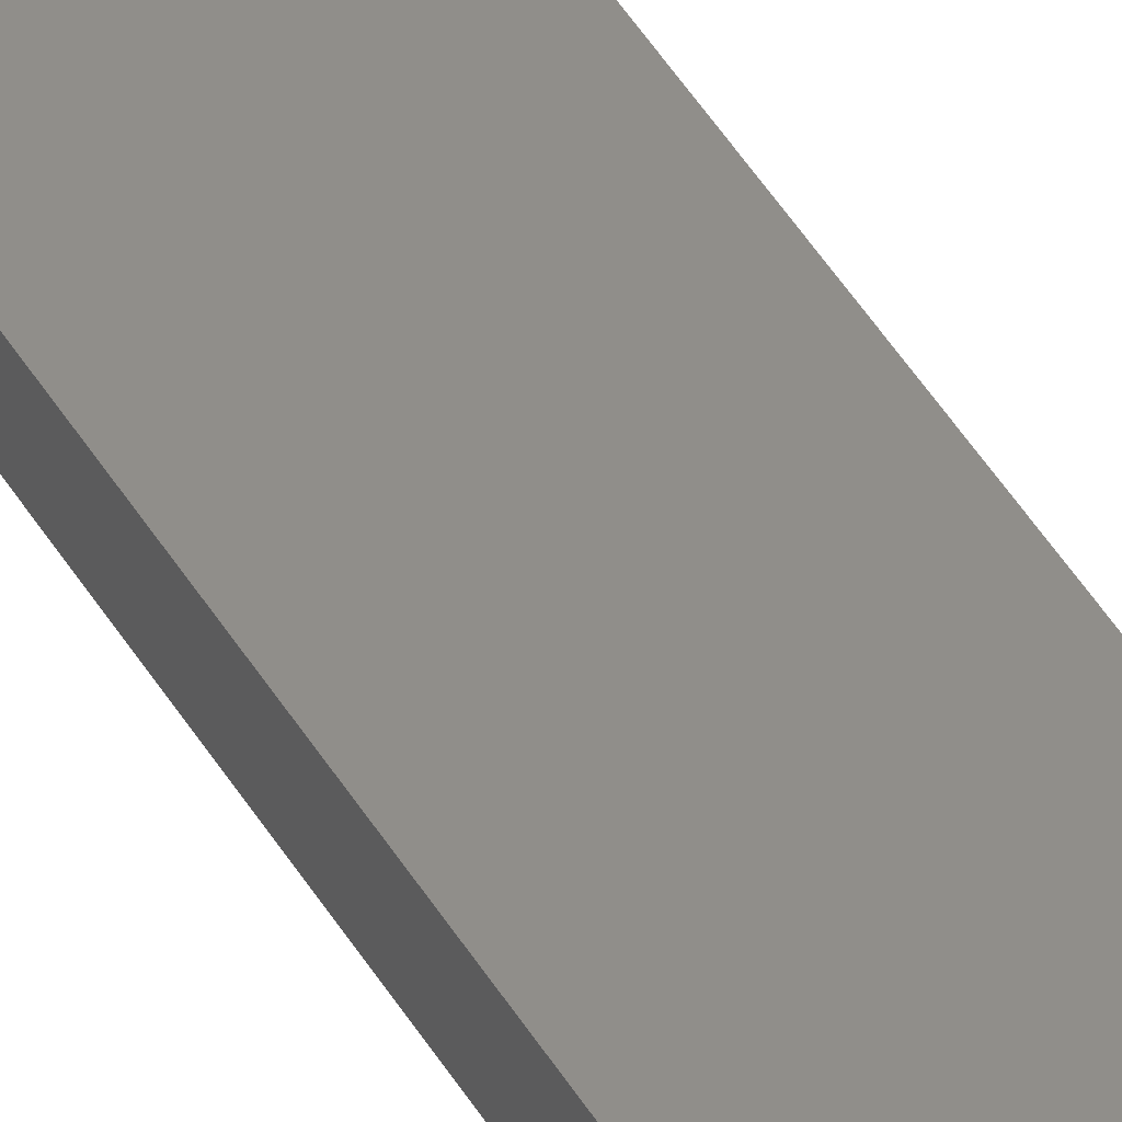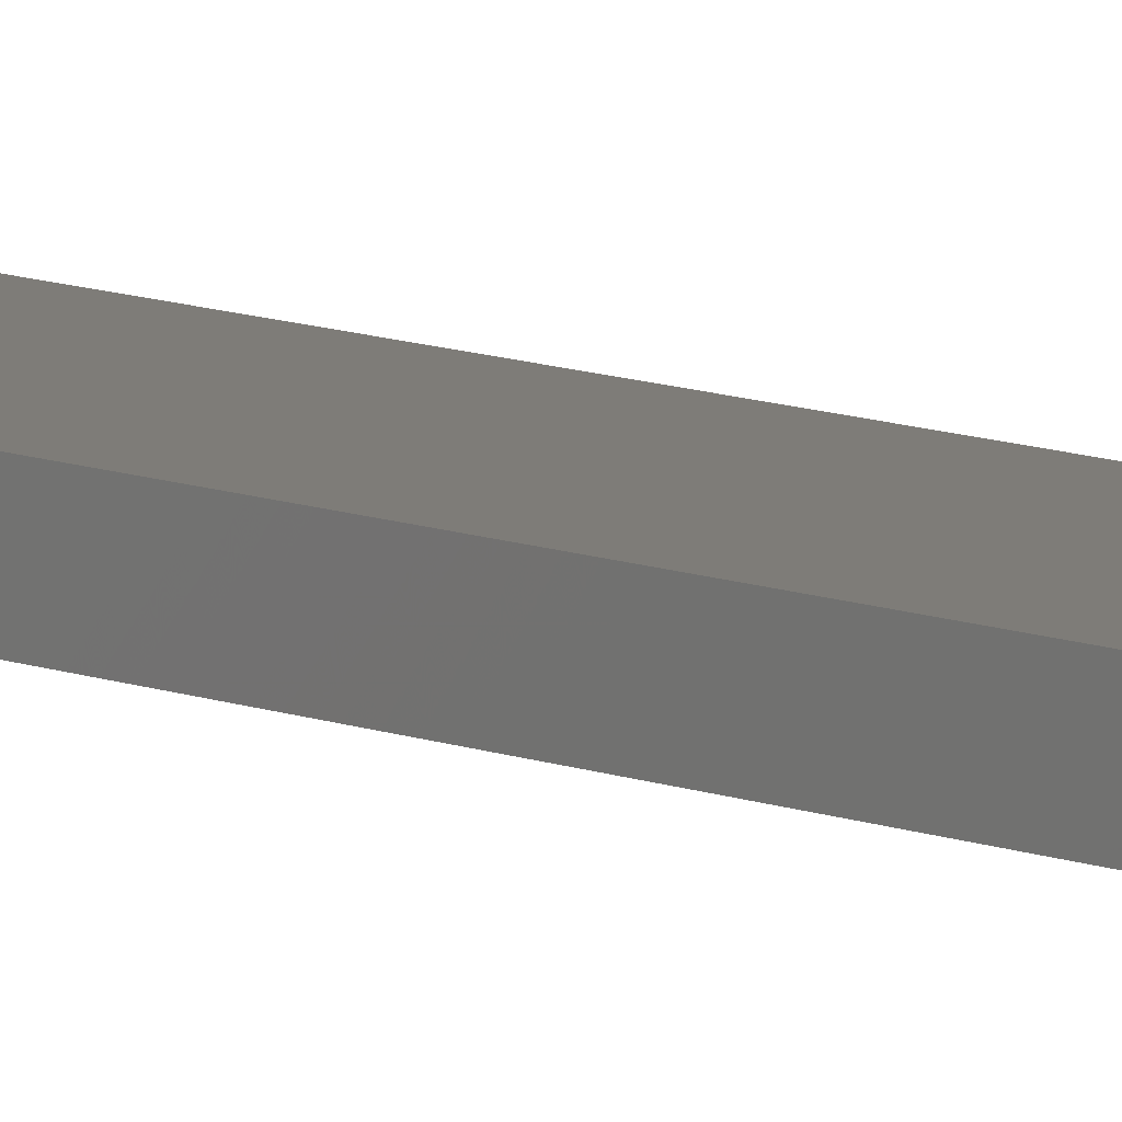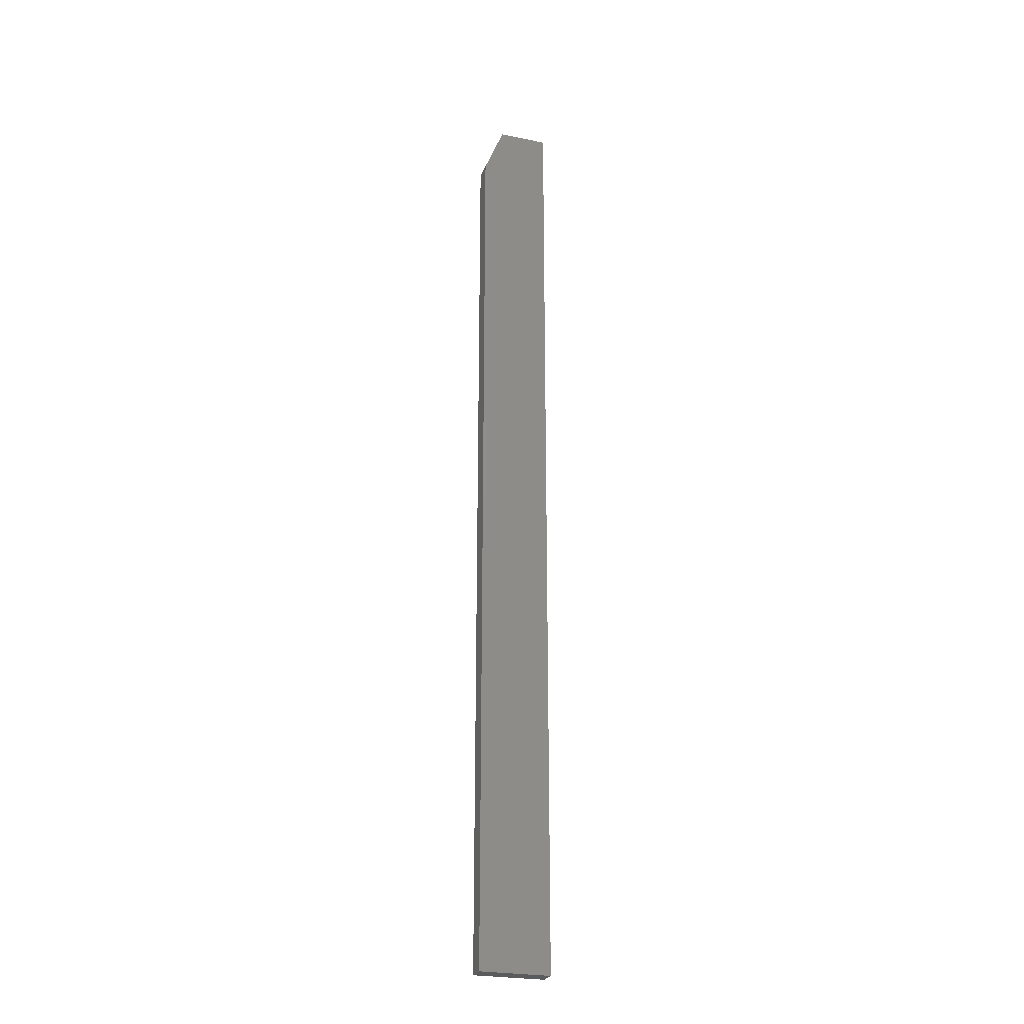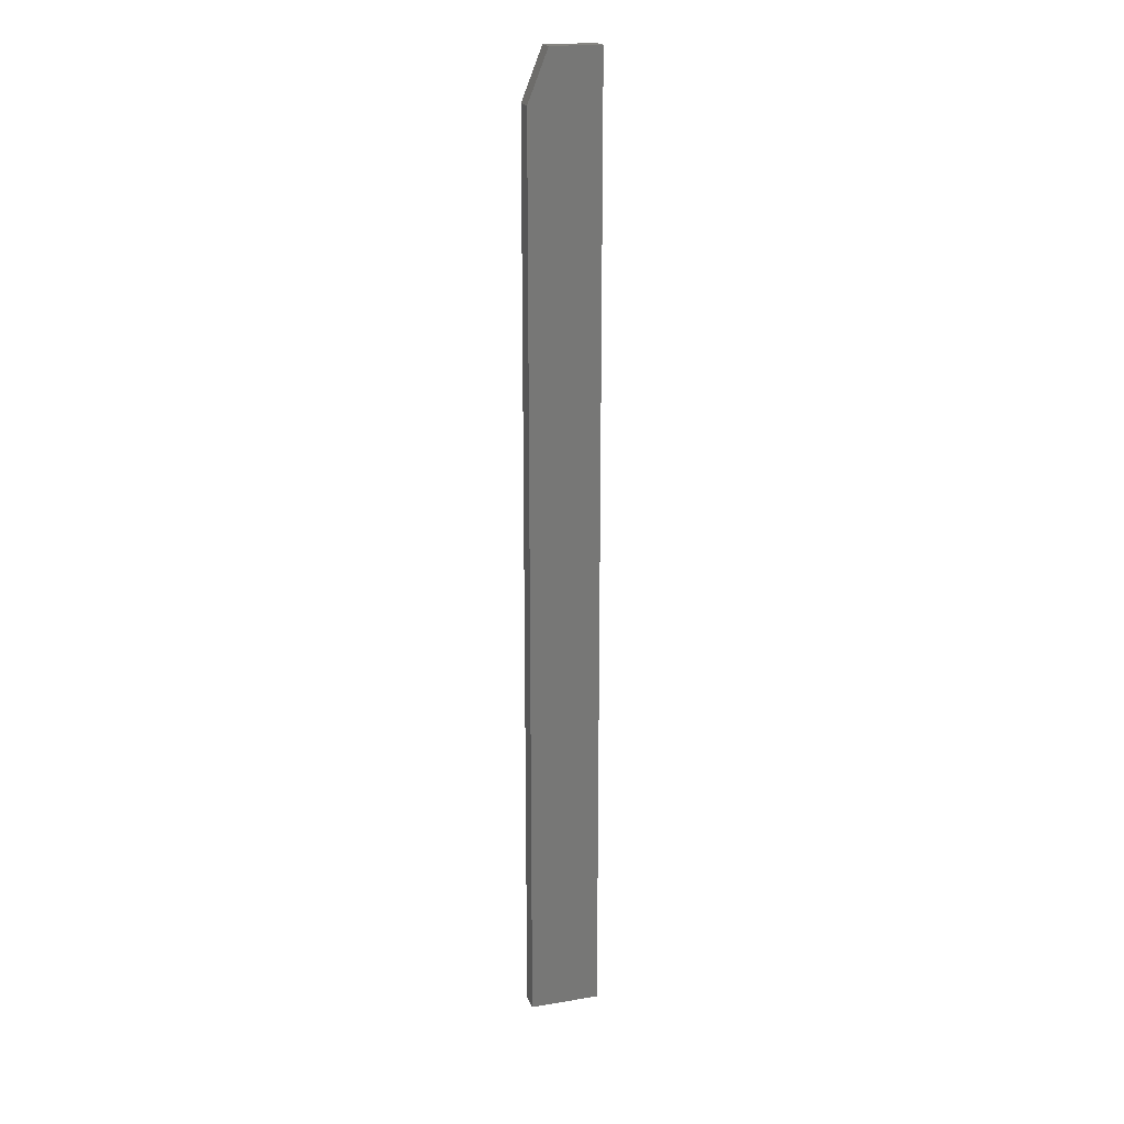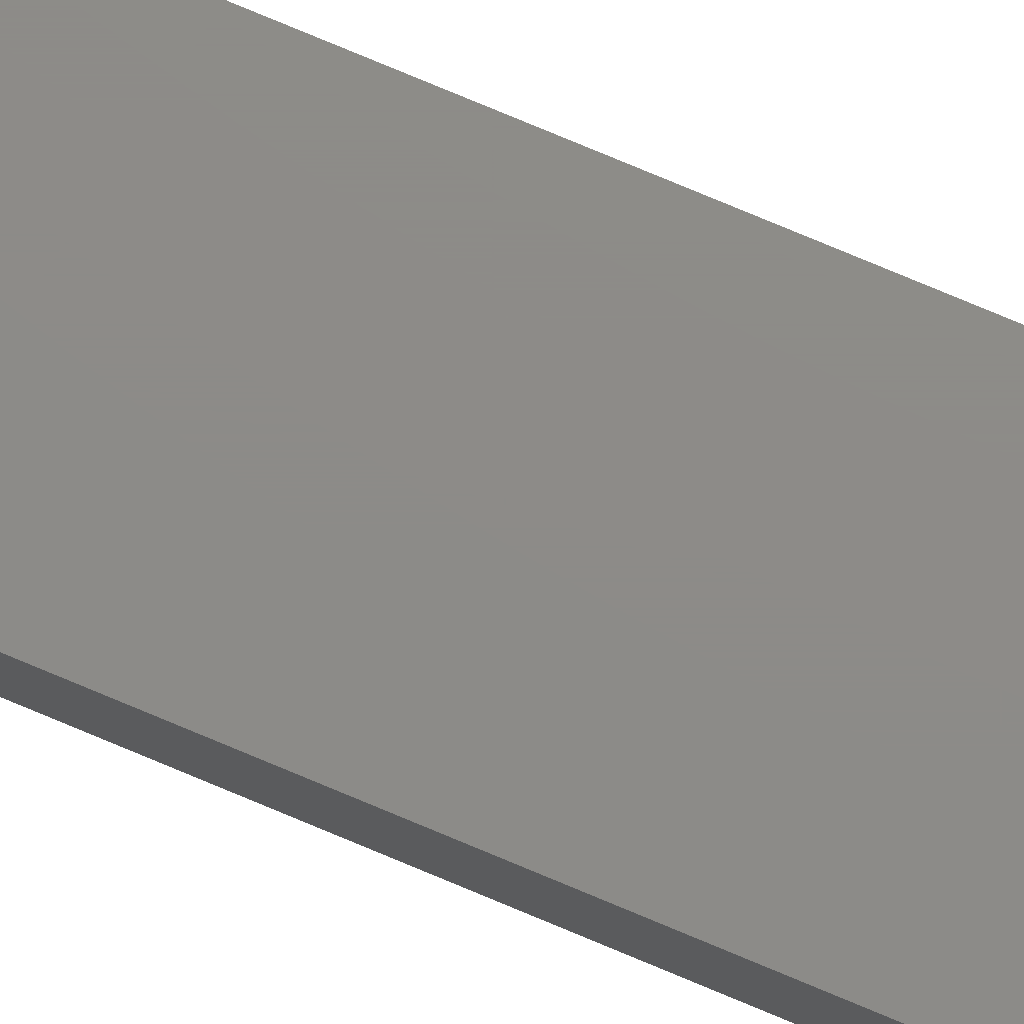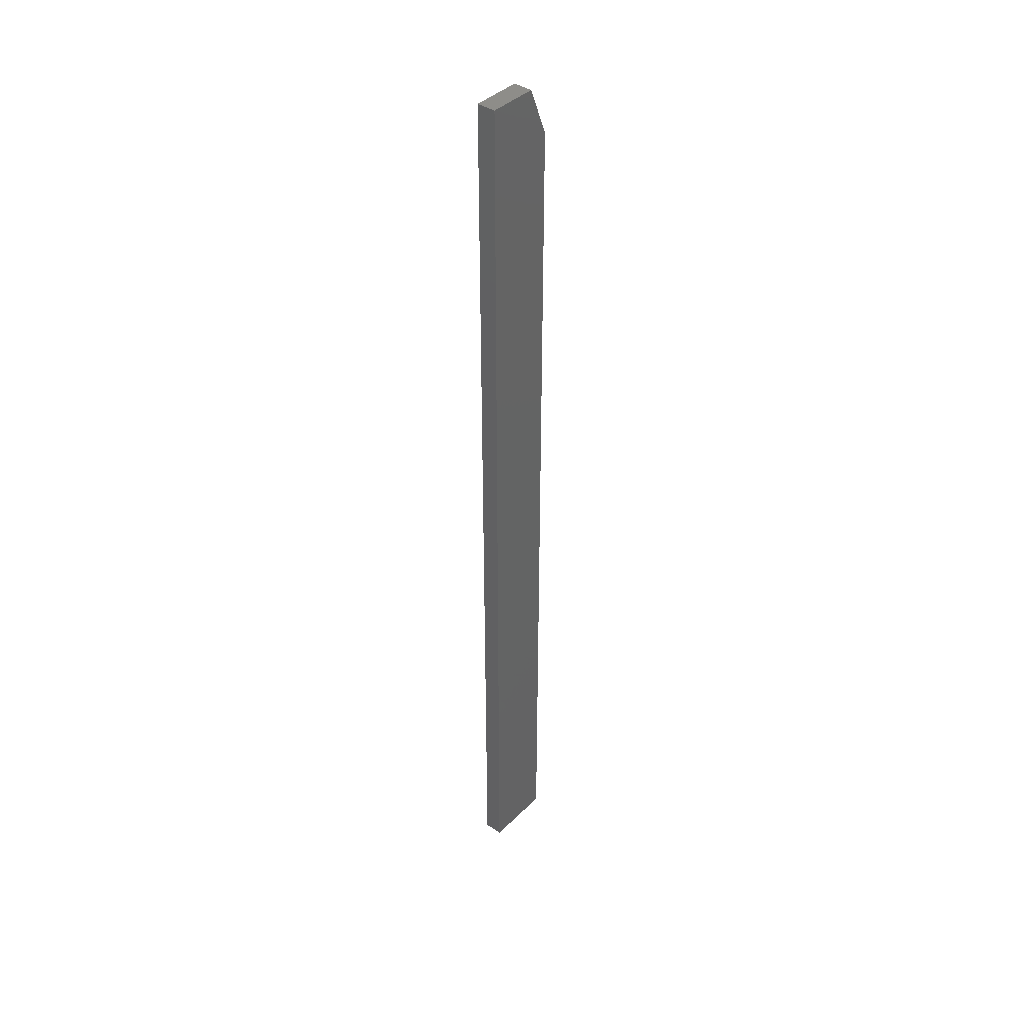
<metadata>
{"format":"stl","ext":"stl","renderer":"f3d","projection":"perspective","resolution":1024,"background":"white","views":[{"elev":45.3,"azim":151.2,"up":"+Z"},{"elev":9.6,"azim":-43.2,"up":"+Z"},{"elev":-25.7,"azim":-18.0,"up":"+Y"},{"elev":19.6,"azim":-17.3,"up":"+Y"},{"elev":75.5,"azim":-67.1,"up":"+Z"},{"elev":40.1,"azim":129.9,"up":"+Y"}]}
</metadata>
<code>
# stl→obj: 10 verts, 16 faces
v -0.007812 9.758e-19 -0.007812
v -0.007812 1.897e-18 0.007155
v 0.03125 3.415e-18 -0.007812
v 0.03125 4.337e-18 0.007155
v -0.02344 -0.03906 0.007155
v -0.02344 -0.03906 -0.007812
v -0.02344 -0.75 0.007155
v -0.02344 -0.75 -0.007812
v 0.03125 -0.75 0.007155
v 0.03125 -0.75 -0.007812
f 1 2 3
f 3 2 4
f 5 6 7
f 7 6 8
f 7 9 5
f 5 9 4
f 5 4 2
f 10 8 3
f 3 8 6
f 3 6 1
f 2 1 5
f 5 1 6
f 8 10 7
f 7 10 9
f 3 4 10
f 10 4 9

</code>
